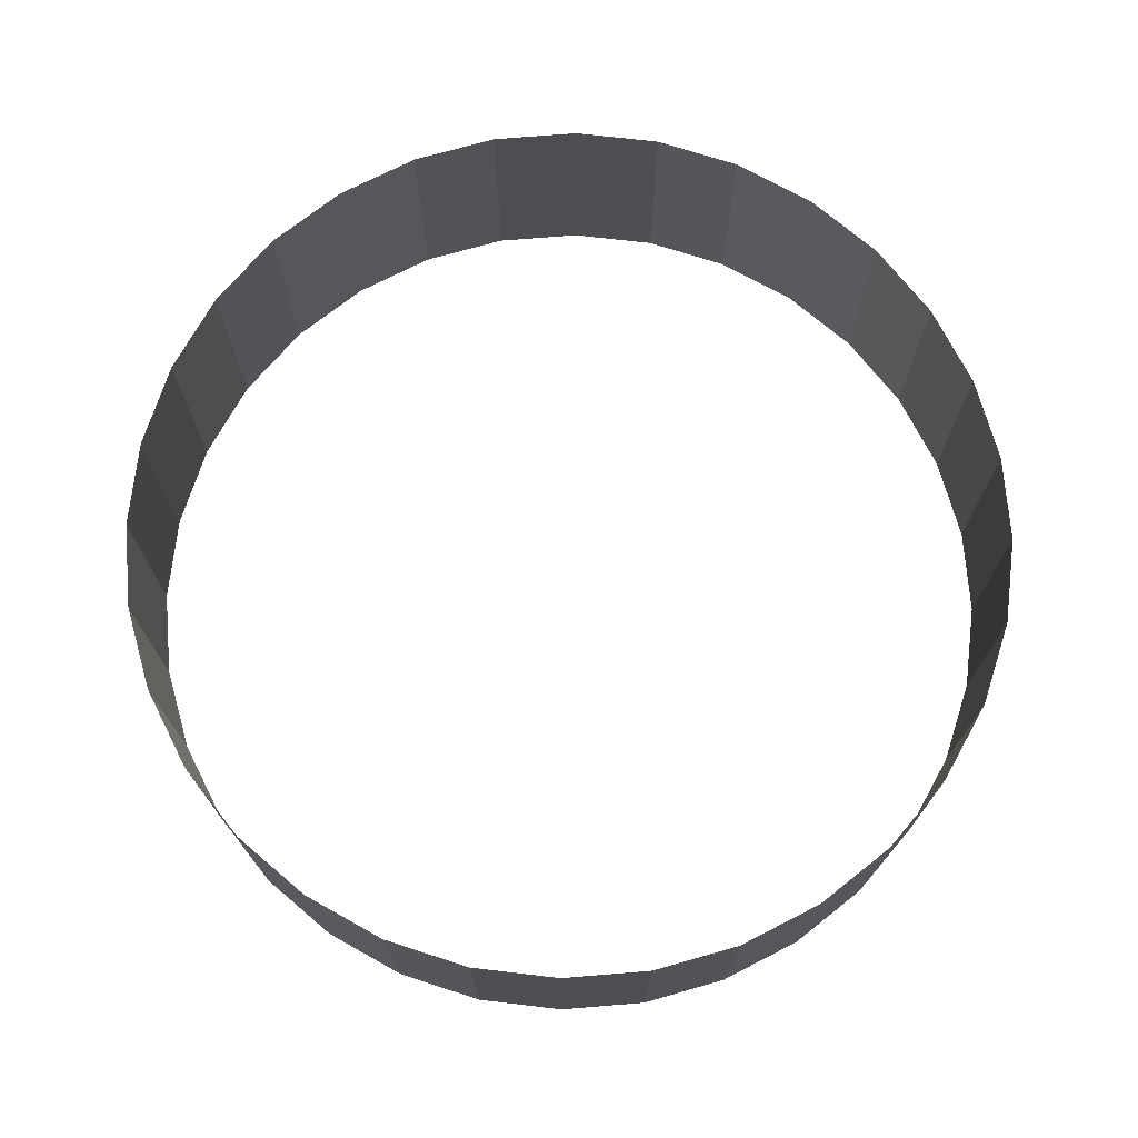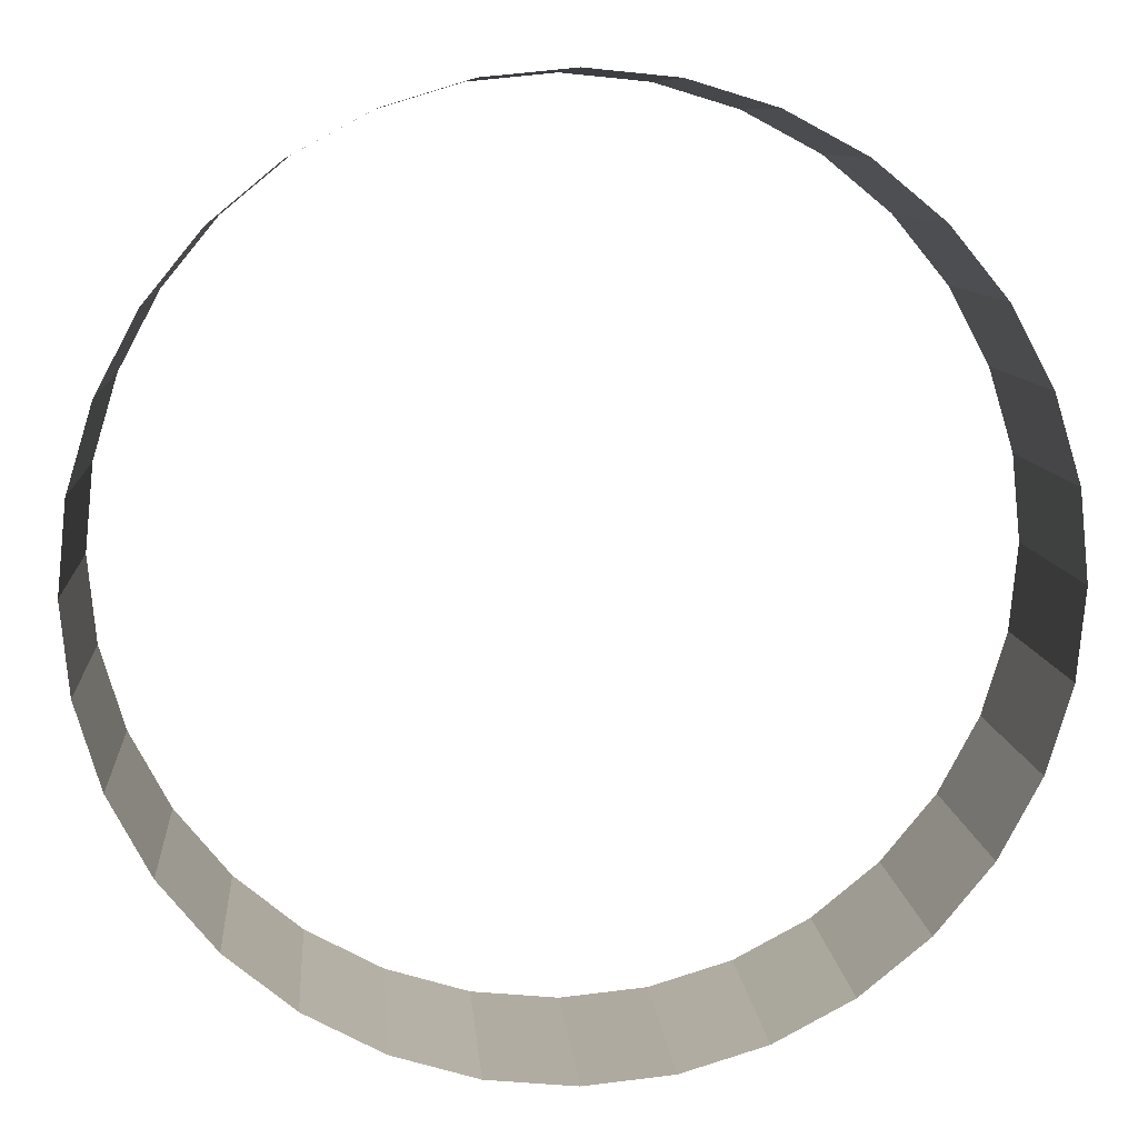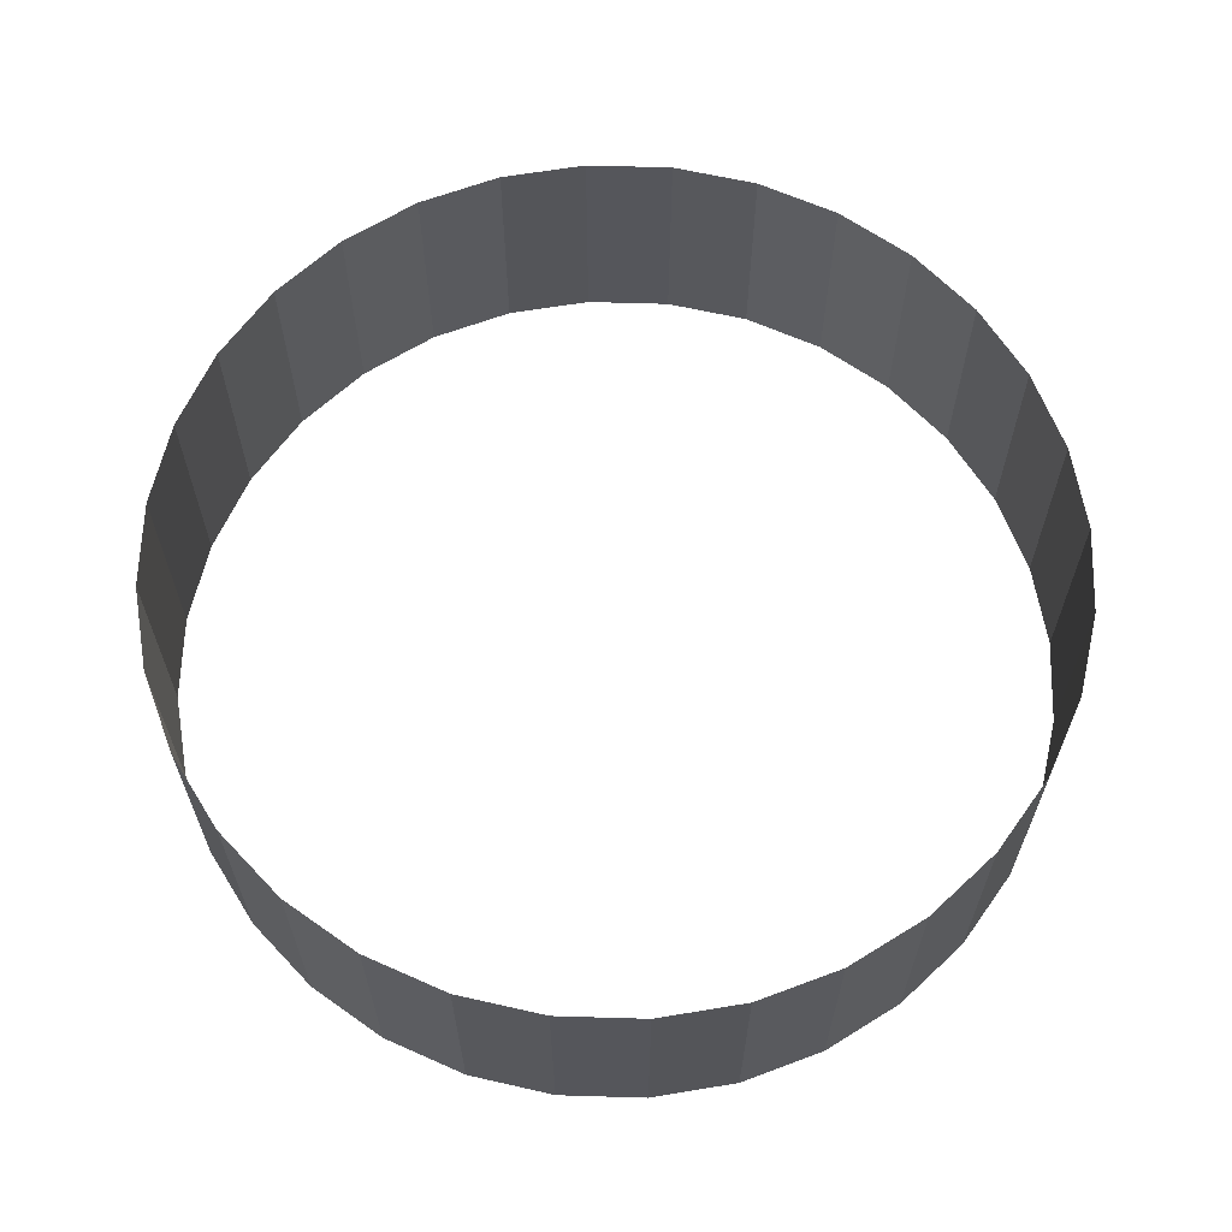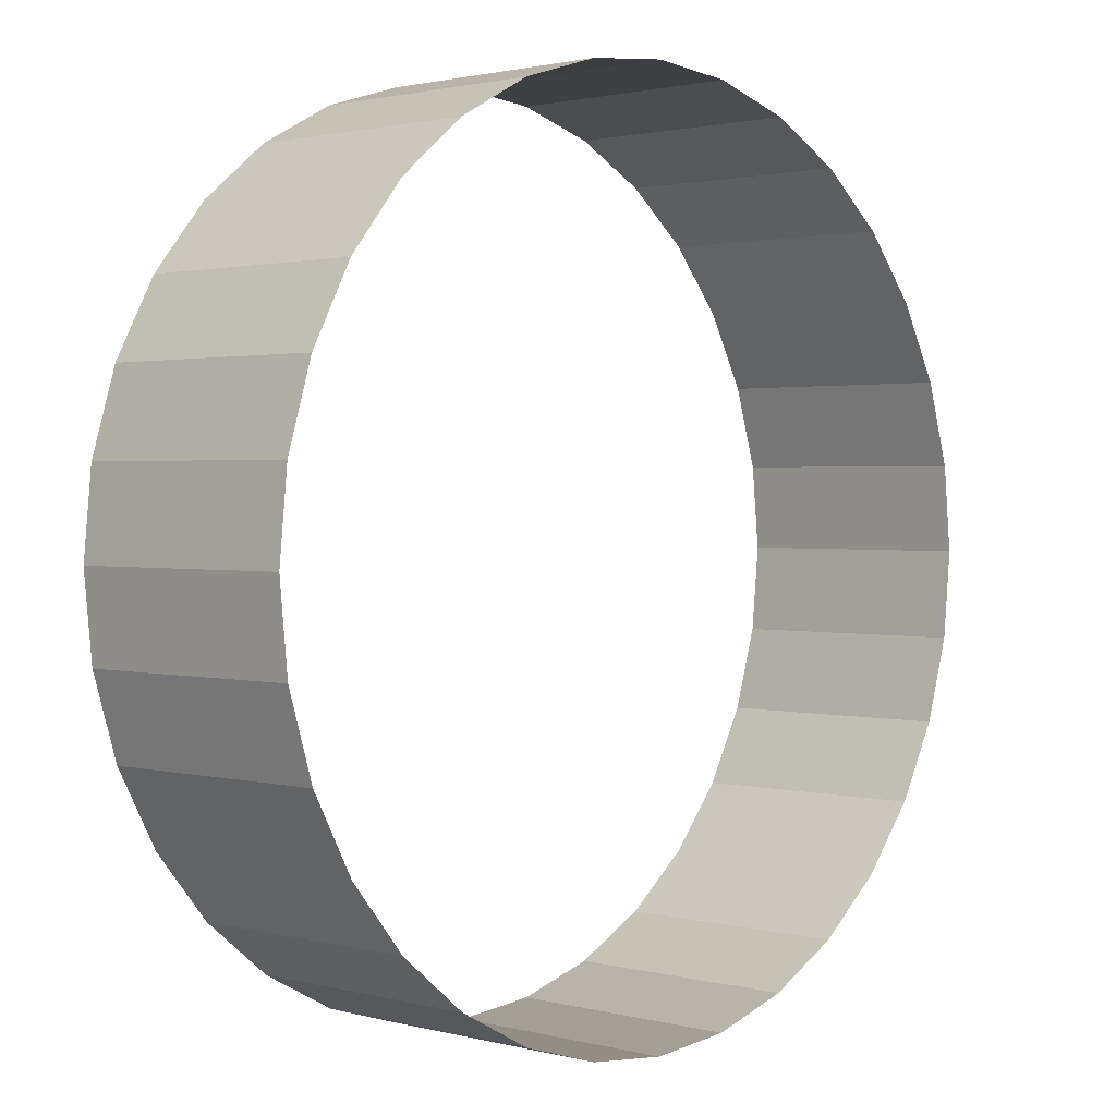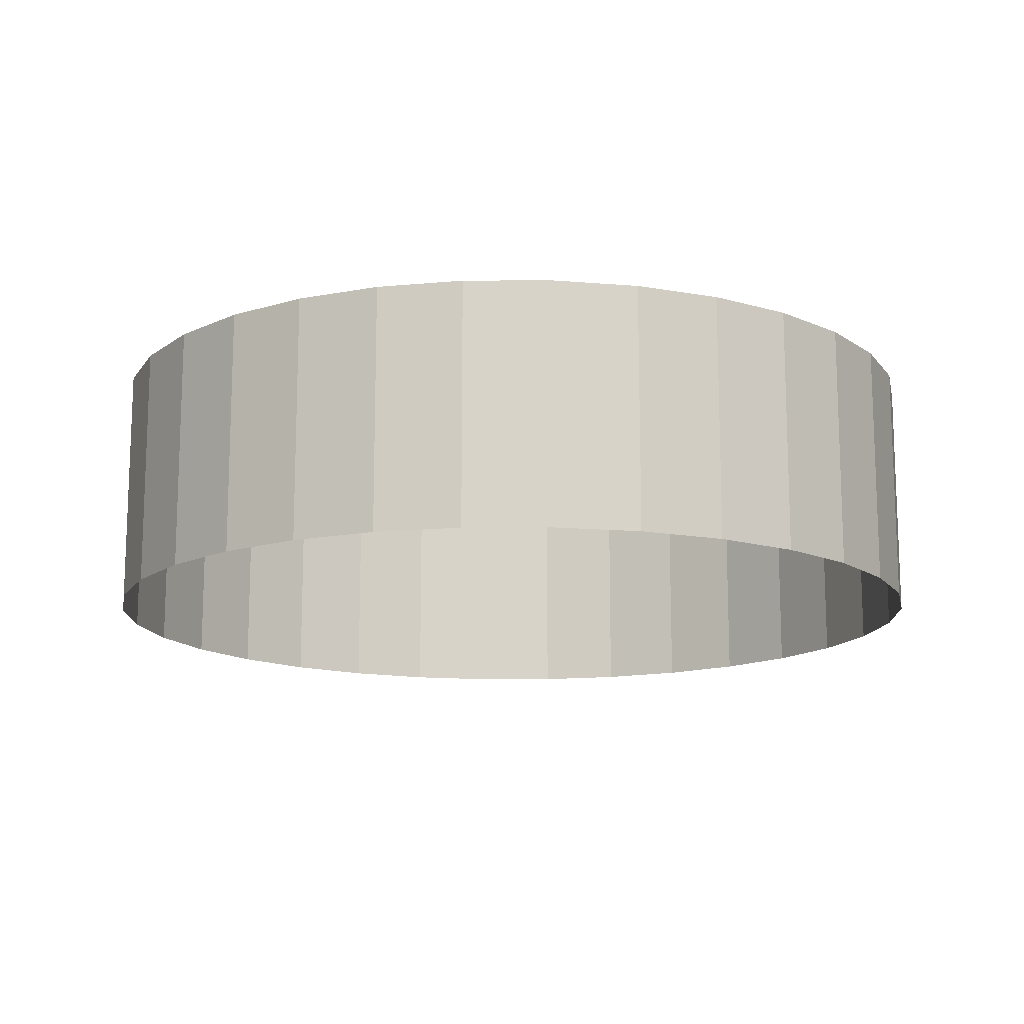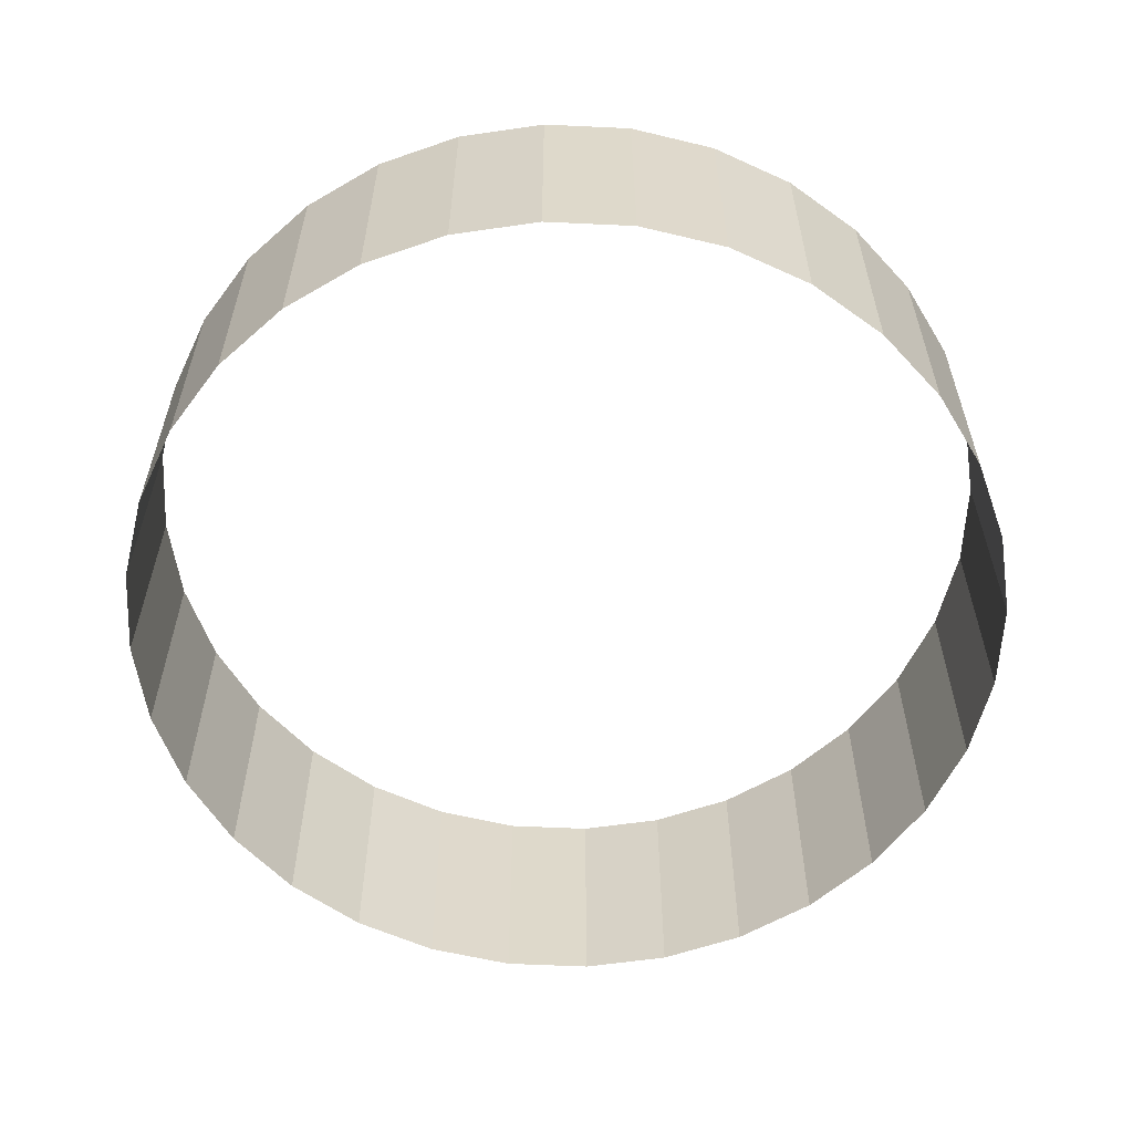
<metadata>
{"format":"obj","ext":"obj","renderer":"f3d","projection":"perspective","resolution":1024,"background":"white","views":[{"elev":72.7,"azim":-66.5,"up":"+Y"},{"elev":9.3,"azim":-4.5,"up":"+Z"},{"elev":63.9,"azim":-116.4,"up":"+Y"},{"elev":1.5,"azim":133.4,"up":"+Z"},{"elev":-13.9,"azim":-27.5,"up":"+Y"},{"elev":-58.8,"azim":-87.1,"up":"+Y"}]}
</metadata>
<code>
v 0 -0.1282 -0.1438
v 0 -0.04751 -0.1438
v 0.02805 -0.1282 -0.141
v 0.02805 -0.04751 -0.141
v 0.05502 -0.1282 -0.1328
v 0.05502 -0.04751 -0.1328
v 0.07988 -0.1282 -0.1196
v 0.07988 -0.04751 -0.1196
v 0.1017 -0.1282 -0.1017
v 0.1017 -0.04751 -0.1017
v 0.1196 -0.1282 -0.07988
v 0.1196 -0.04751 -0.07988
v 0.1328 -0.1282 -0.05502
v 0.1328 -0.04751 -0.05502
v 0.141 -0.1282 -0.02805
v 0.141 -0.04751 -0.02805
v 0.1438 -0.1282 -0
v 0.1438 -0.04751 -0
v 0.141 -0.1282 0.02805
v 0.141 -0.04751 0.02805
v 0.1328 -0.1282 0.05502
v 0.1328 -0.04751 0.05502
v 0.1196 -0.1282 0.07988
v 0.1196 -0.04751 0.07988
v 0.1017 -0.1282 0.1017
v 0.1017 -0.04751 0.1017
v 0.07988 -0.1282 0.1196
v 0.07988 -0.04751 0.1196
v 0.05502 -0.1282 0.1328
v 0.05502 -0.04751 0.1328
v 0.02805 -0.1282 0.141
v 0.02805 -0.04751 0.141
v -0 -0.1282 0.1438
v -0 -0.04751 0.1438
v -0.02805 -0.1282 0.141
v -0.02805 -0.04751 0.141
v -0.05503 -0.1282 0.1328
v -0.05503 -0.04751 0.1328
v -0.07988 -0.1282 0.1196
v -0.07988 -0.04751 0.1196
v -0.1017 -0.1282 0.1017
v -0.1017 -0.04751 0.1017
v -0.1196 -0.1282 0.07988
v -0.1196 -0.04751 0.07988
v -0.1328 -0.1282 0.05502
v -0.1328 -0.04751 0.05502
v -0.141 -0.1282 0.02805
v -0.141 -0.04751 0.02805
v -0.1438 -0.1282 -0
v -0.1438 -0.04751 -0
v -0.141 -0.1282 -0.02805
v -0.141 -0.04751 -0.02805
v -0.1328 -0.1282 -0.05503
v -0.1328 -0.04751 -0.05503
v -0.1196 -0.1282 -0.07988
v -0.1196 -0.04751 -0.07988
v -0.1017 -0.1282 -0.1017
v -0.1017 -0.04751 -0.1017
v -0.07988 -0.1282 -0.1196
v -0.07988 -0.04751 -0.1196
v -0.05502 -0.1282 -0.1328
v -0.05502 -0.04751 -0.1328
v -0.02805 -0.1282 -0.141
v -0.02805 -0.04751 -0.141
f 1 2 4 3
f 3 4 6 5
f 5 6 8 7
f 7 8 10 9
f 9 10 12 11
f 11 12 14 13
f 13 14 16 15
f 15 16 18 17
f 17 18 20 19
f 19 20 22 21
f 21 22 24 23
f 23 24 26 25
f 25 26 28 27
f 27 28 30 29
f 29 30 32 31
f 31 32 34 33
f 33 34 36 35
f 35 36 38 37
f 37 38 40 39
f 39 40 42 41
f 41 42 44 43
f 43 44 46 45
f 45 46 48 47
f 47 48 50 49
f 49 50 52 51
f 51 52 54 53
f 53 54 56 55
f 55 56 58 57
f 57 58 60 59
f 59 60 62 61
f 61 62 64 63
f 63 64 2 1

</code>
